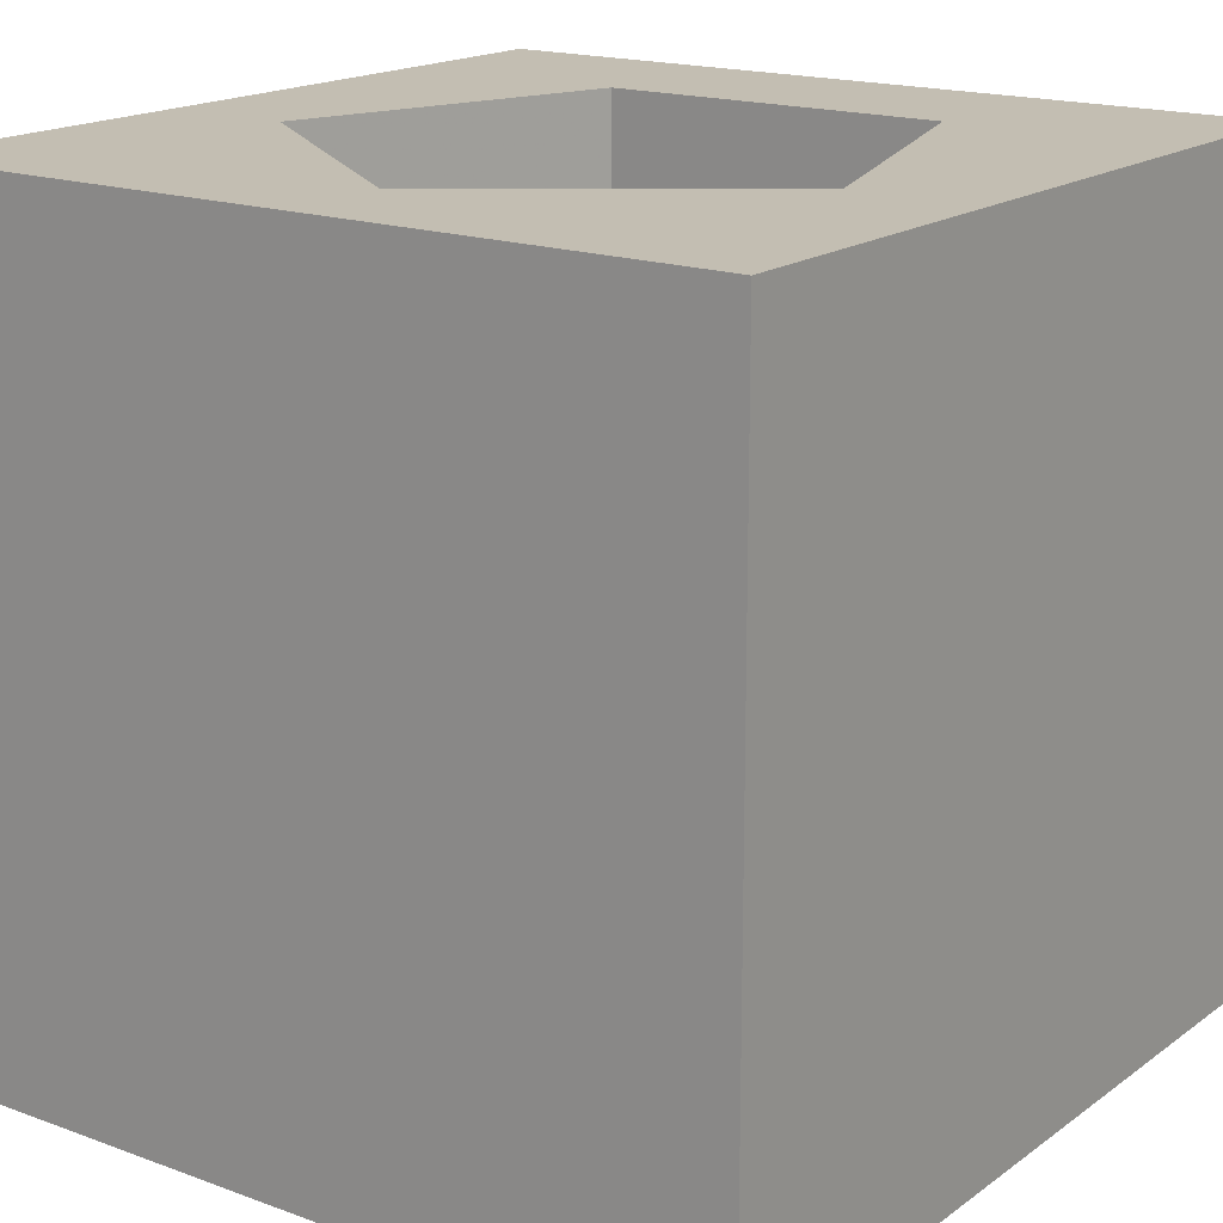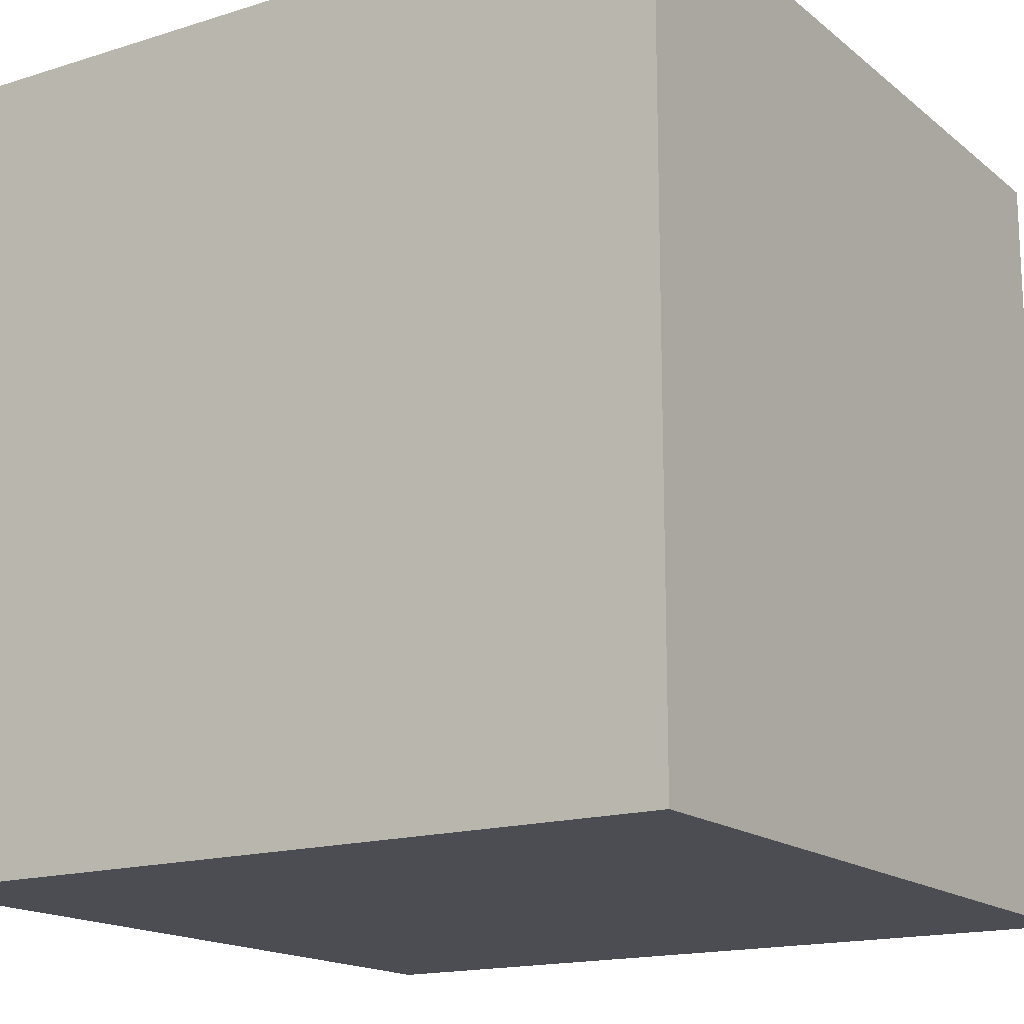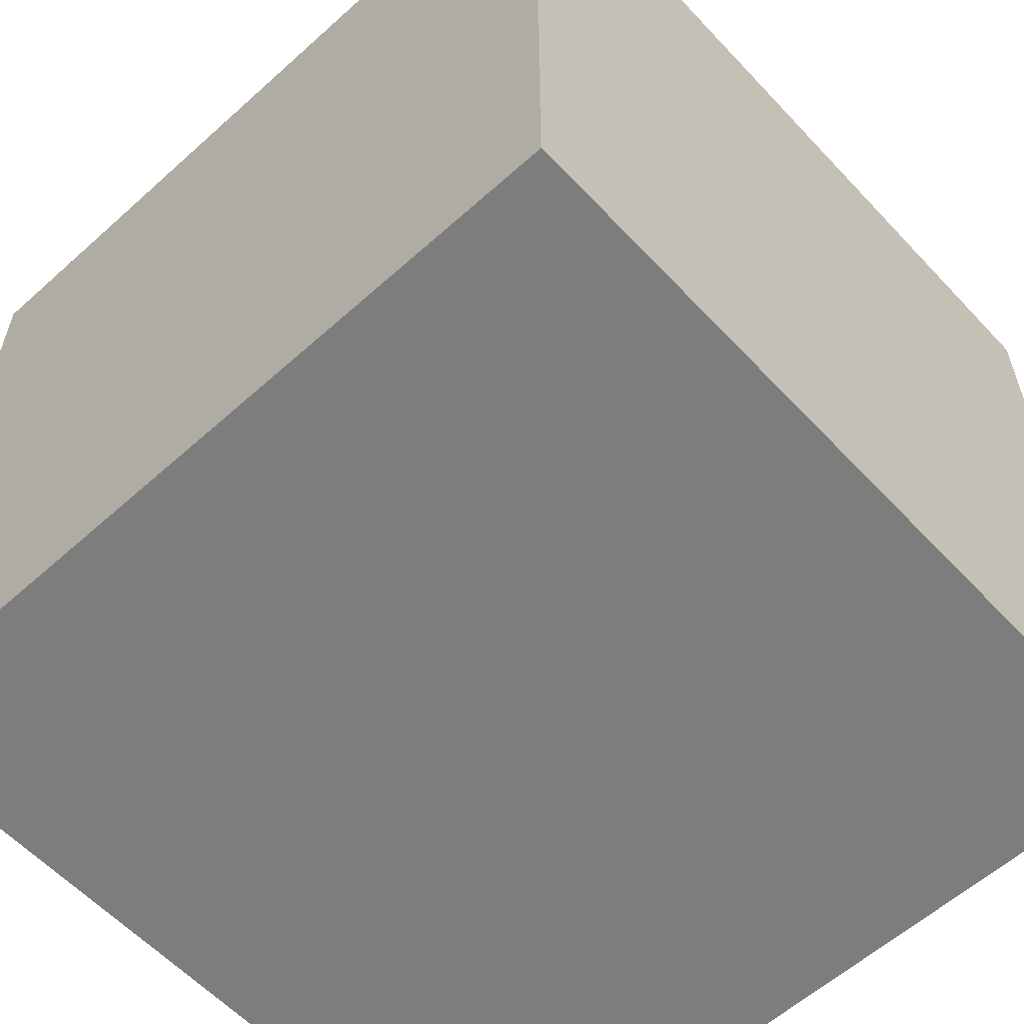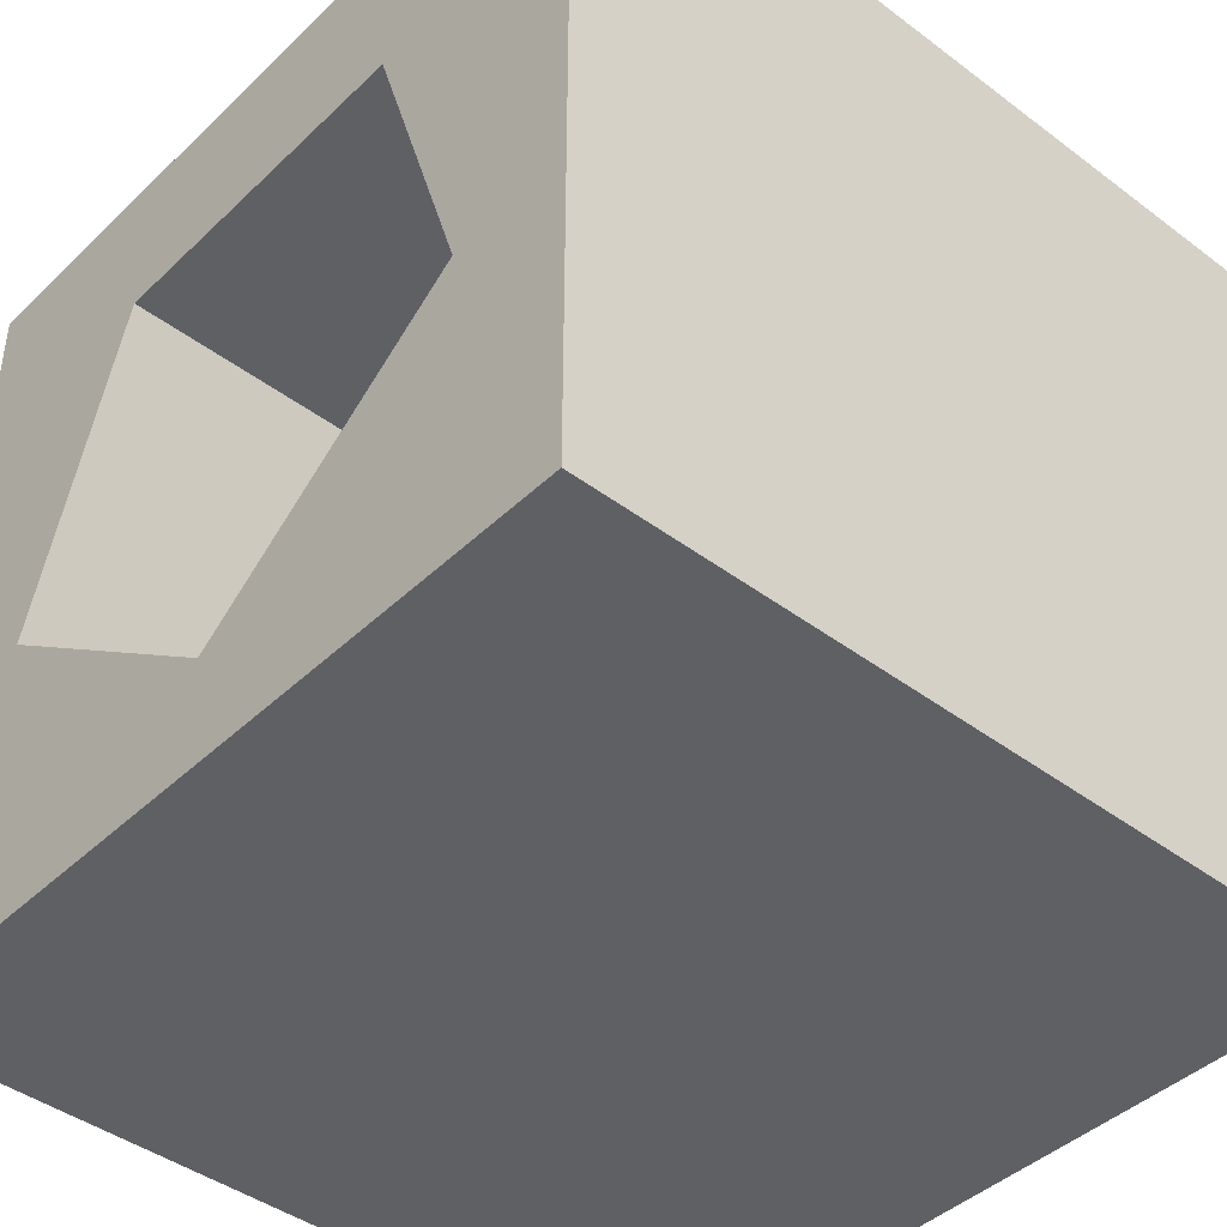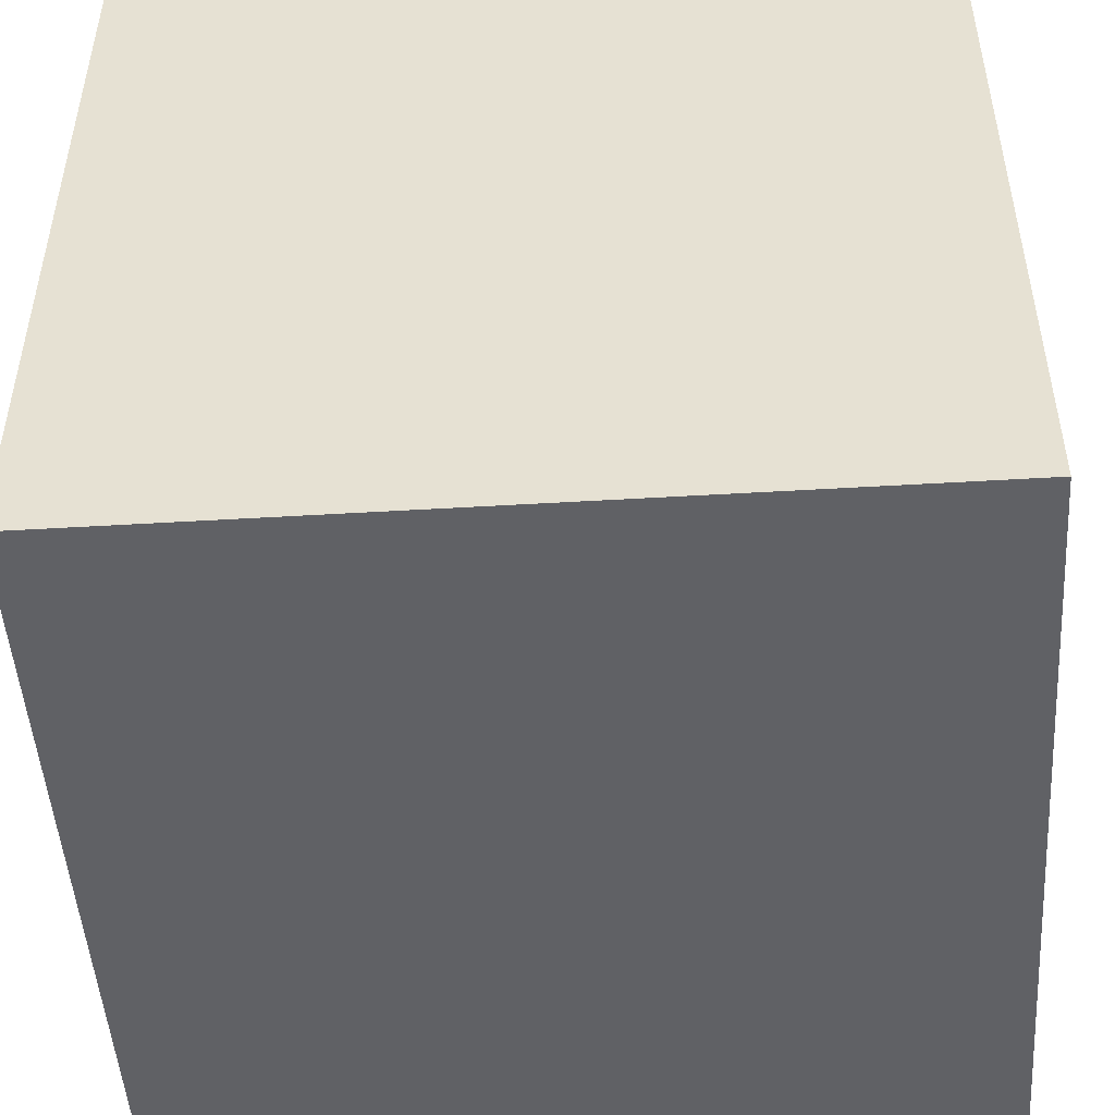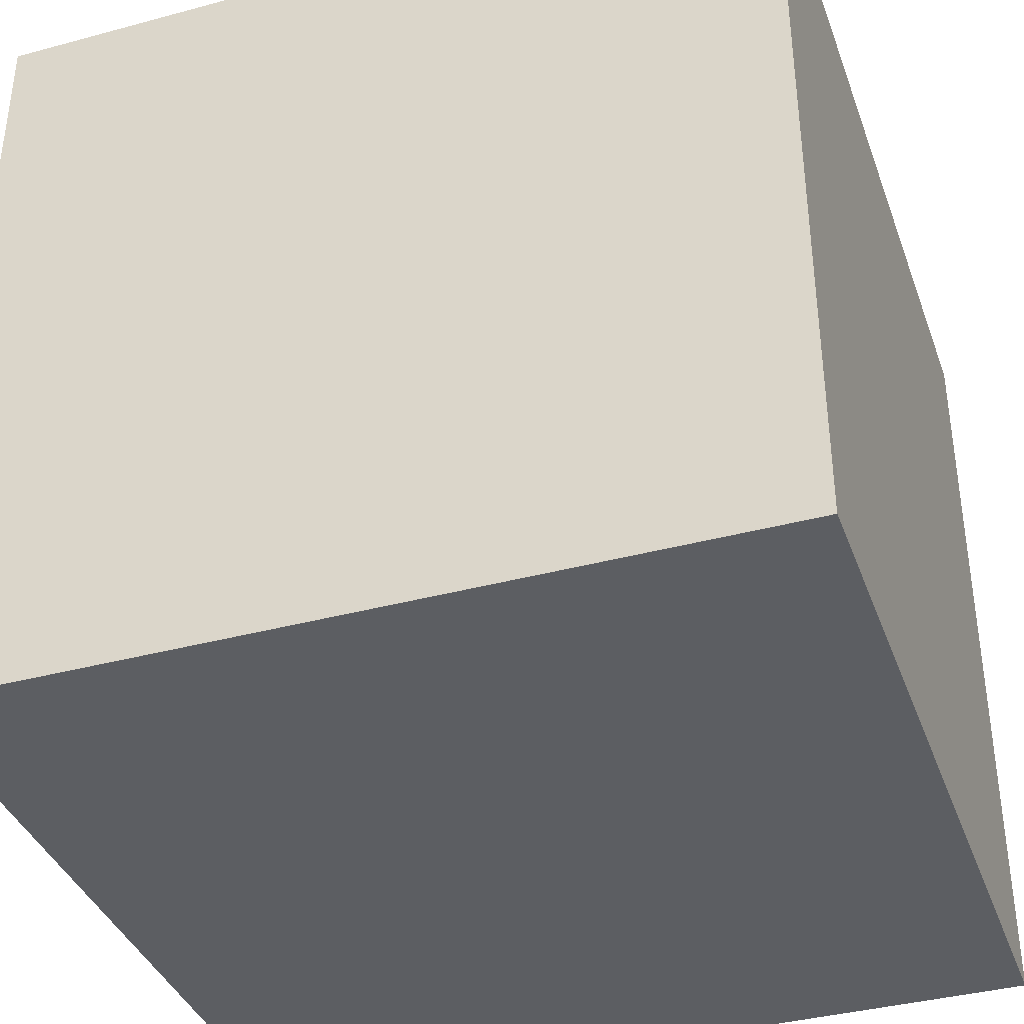
<metadata>
{"format":"obj","ext":"obj","renderer":"f3d","projection":"perspective","resolution":1024,"background":"white","views":[{"elev":17.4,"azim":-144.1,"up":"+Y"},{"elev":-16.4,"azim":32.7,"up":"+Y"},{"elev":-59.2,"azim":42.7,"up":"+Z"},{"elev":-42.9,"azim":-131.7,"up":"+Z"},{"elev":-49.0,"azim":-176.2,"up":"+Y"},{"elev":-38.1,"azim":18.9,"up":"+Z"}]}
</metadata>
<code>
v -0.04 -0.04 0.04
v 0 0.015 -0.02911
v -0.04 0.04 0.04
v 0 0.04 -0.02911
v -0.04 -0.04 -0.04
v 0.02763 0.015 -0.008994
v -0.04 0.04 -0.04
v 0.02763 0.04 -0.008994
v 0.04 -0.04 0.04
v 0.01708 0.015 0.02355
v 0.04 0.04 0.04
v 0.01708 0.04 0.02355
v 0.04 -0.04 -0.04
v -0.01708 0.015 0.02355
v 0.04 0.04 -0.04
v -0.01708 0.04 0.02355
v -0.02763 0.015 -0.008994
v -0.02763 0.04 -0.008994
f 1 3 7
f 1 7 5
f 5 7 15
f 5 15 13
f 13 15 11
f 13 11 9
f 9 11 3
f 9 3 1
f 5 13 9
f 5 9 1
f 12 11 8
f 8 11 15
f 8 15 4
f 4 15 7
f 4 7 18
f 18 7 3
f 18 3 16
f 16 3 11
f 16 11 12
f 4 2 6
f 4 6 8
f 12 8 6
f 12 6 10
f 16 12 10
f 16 10 14
f 16 14 17
f 16 17 18
f 17 2 4
f 17 4 18
f 6 2 17
f 6 17 14
f 6 14 10

</code>
